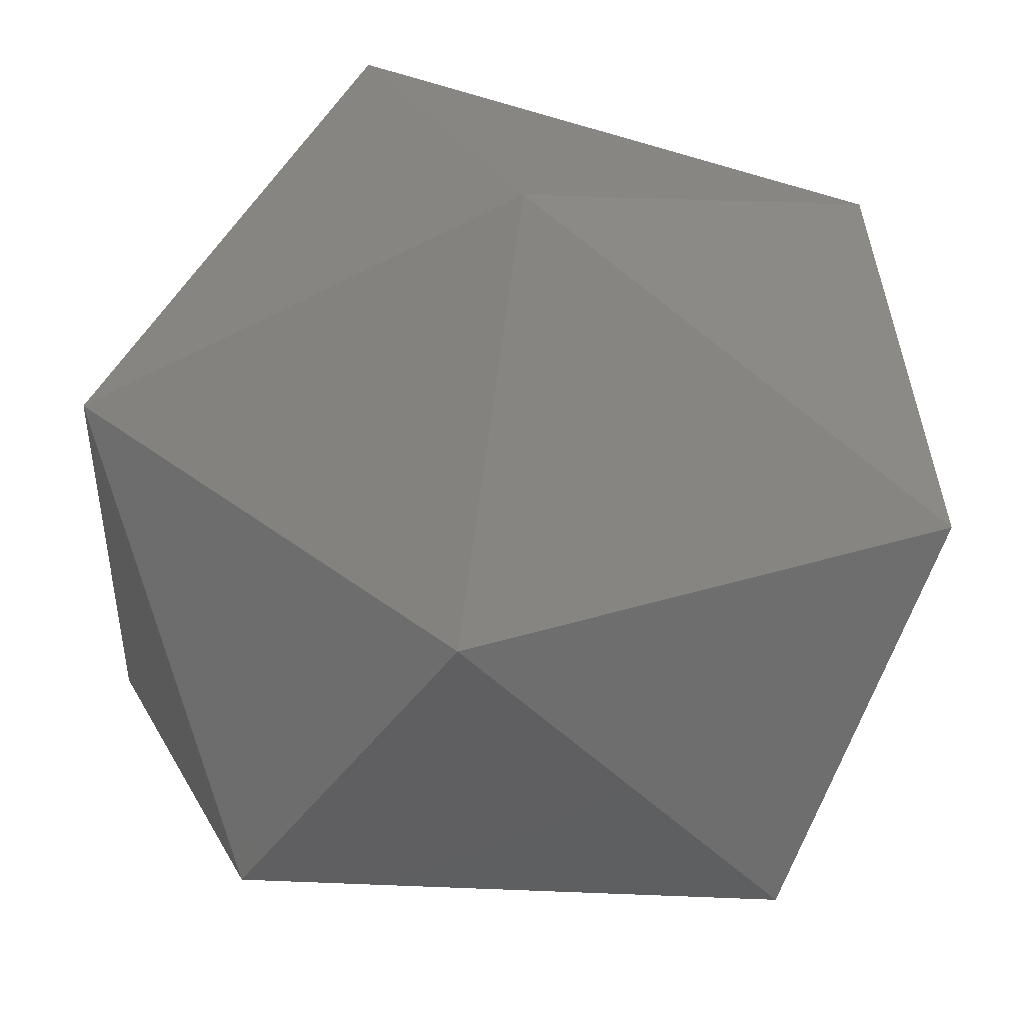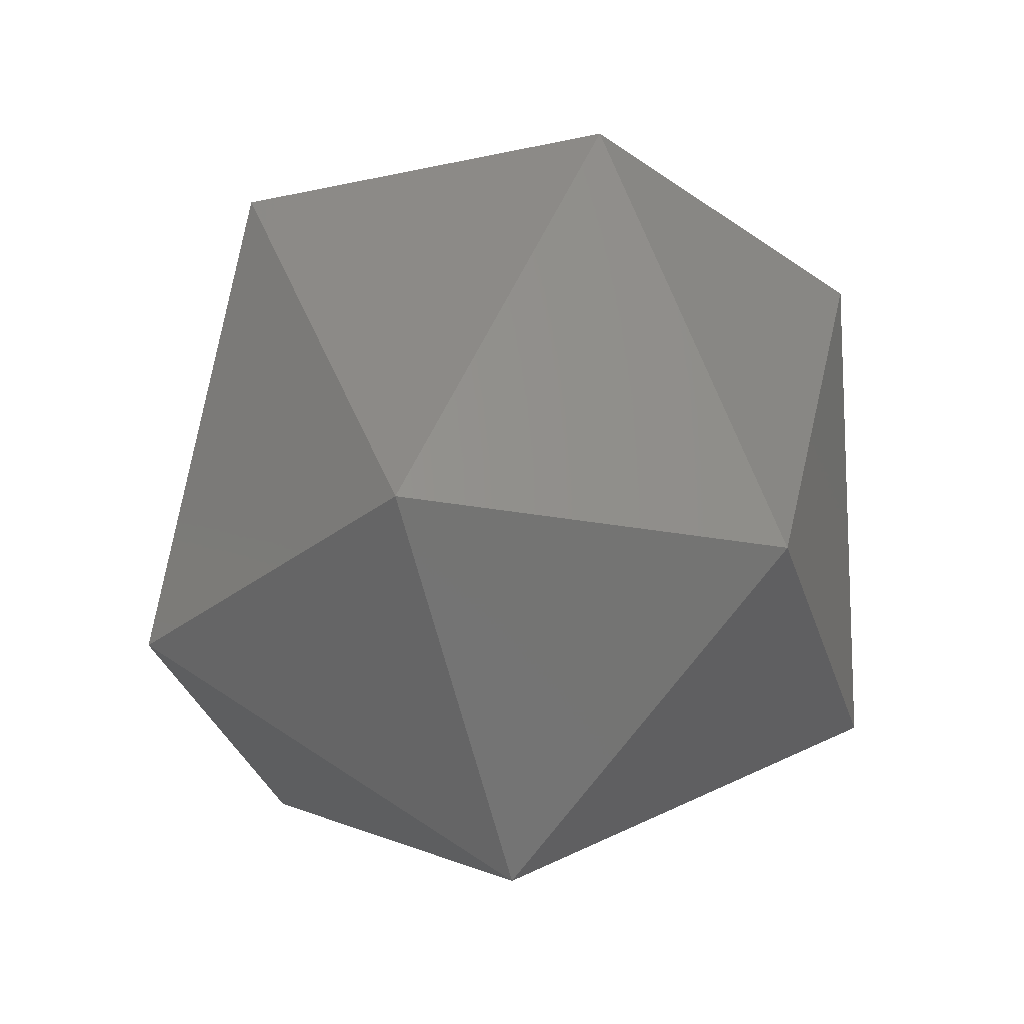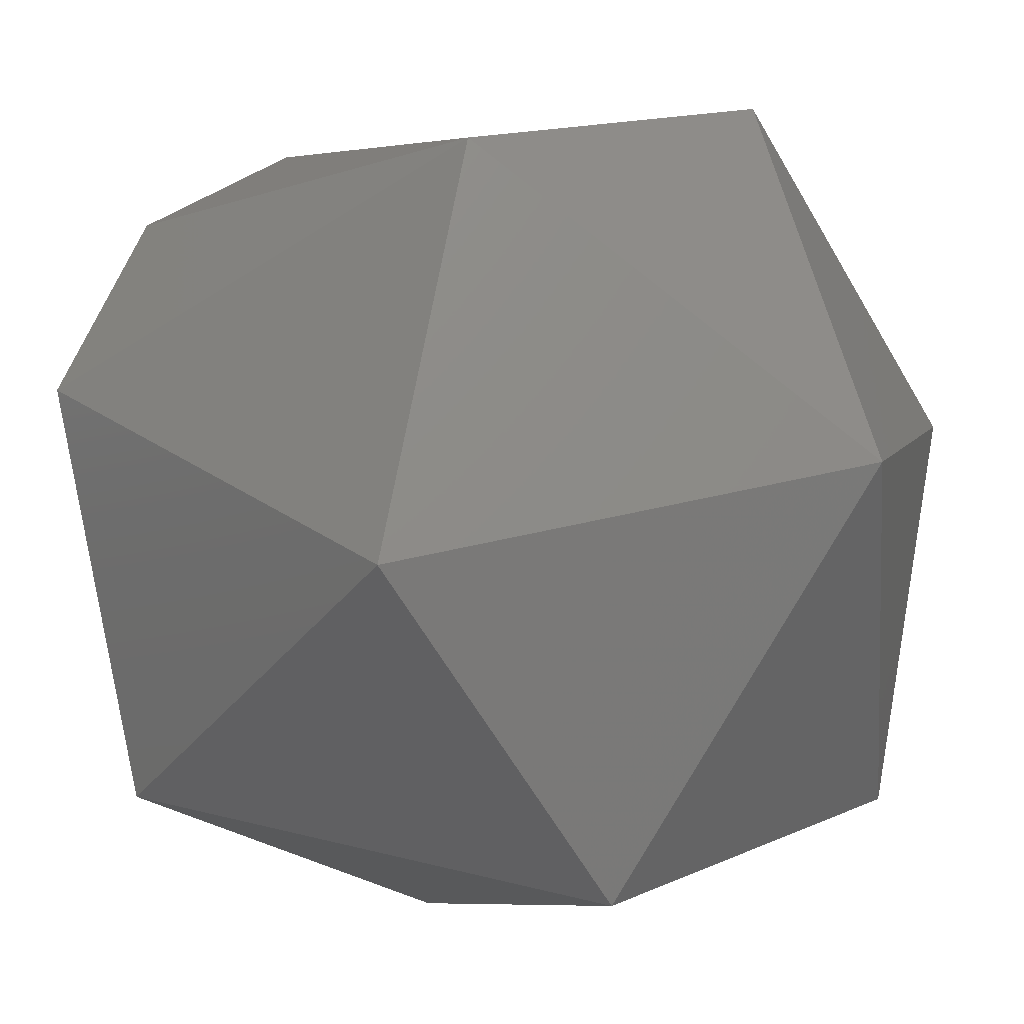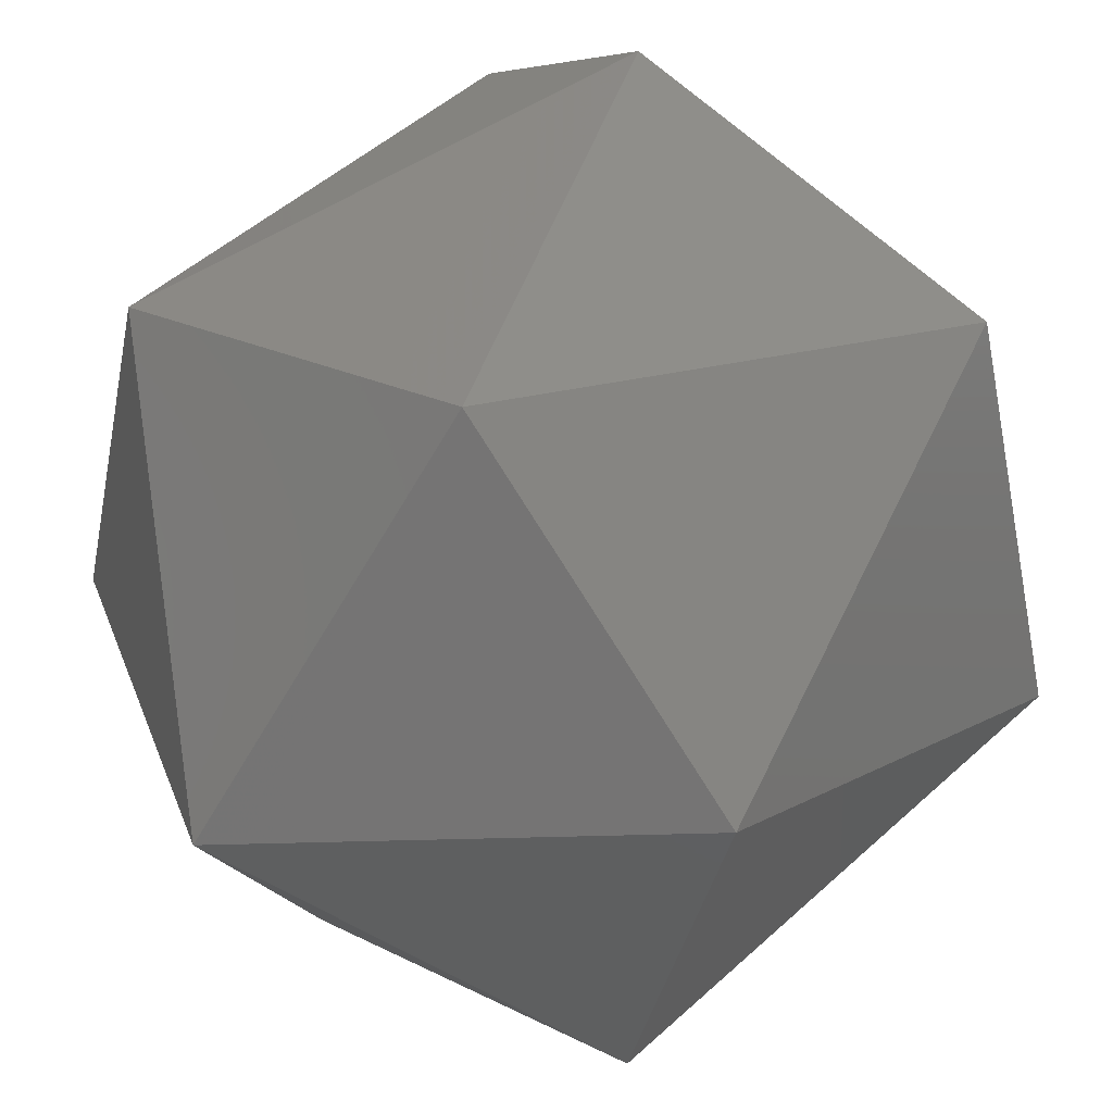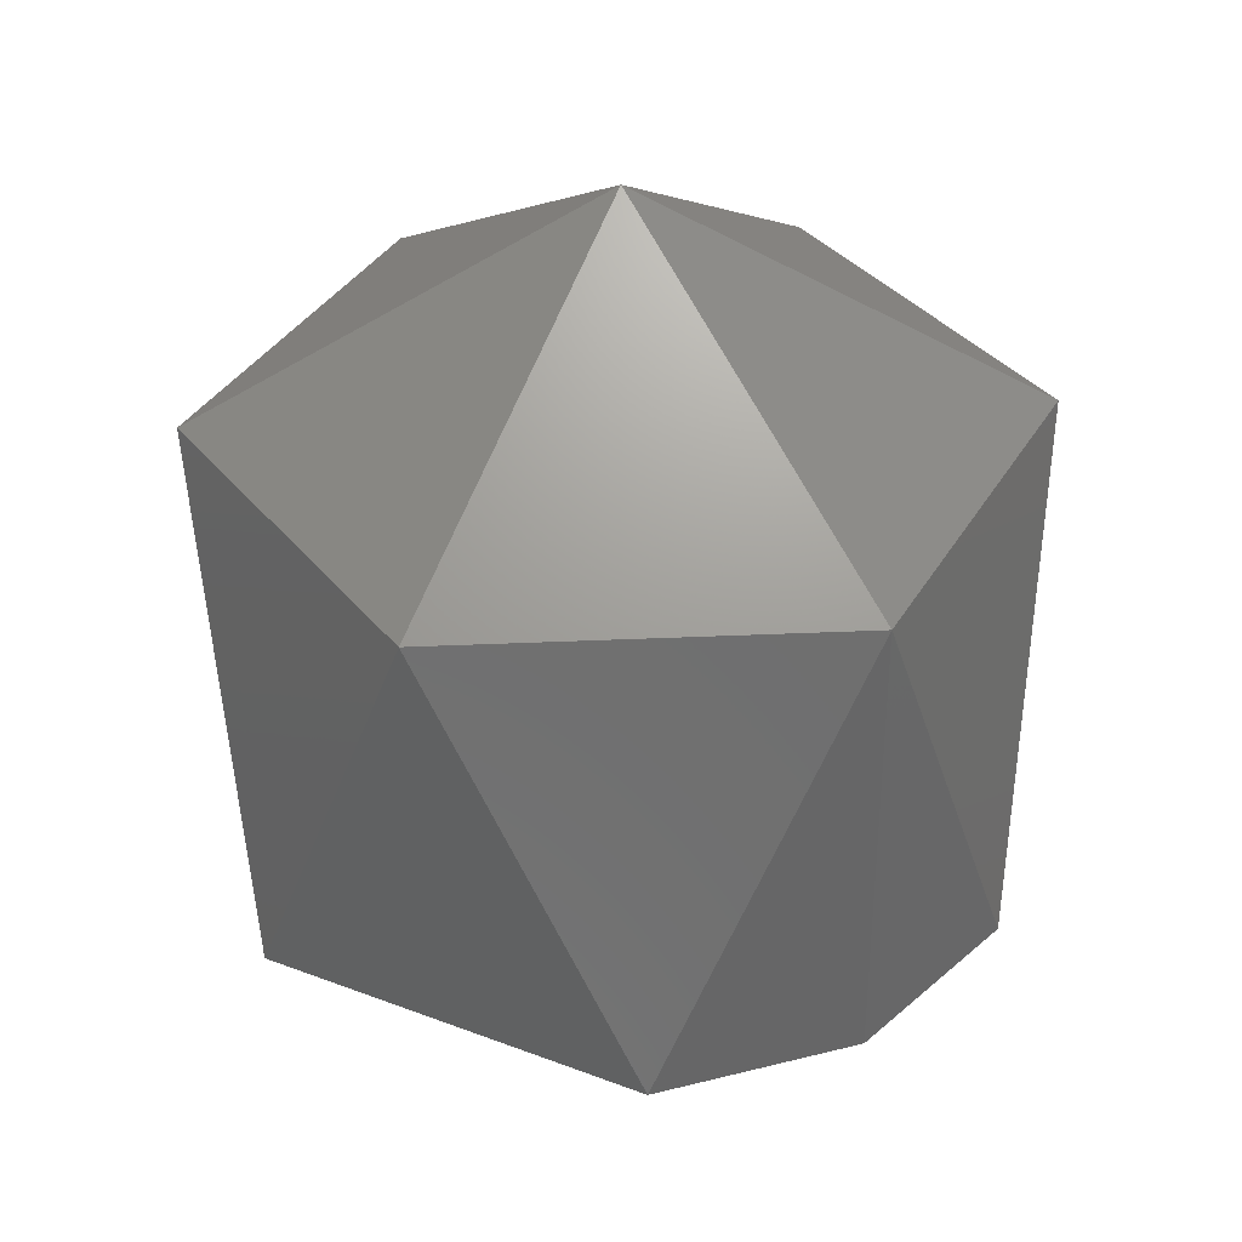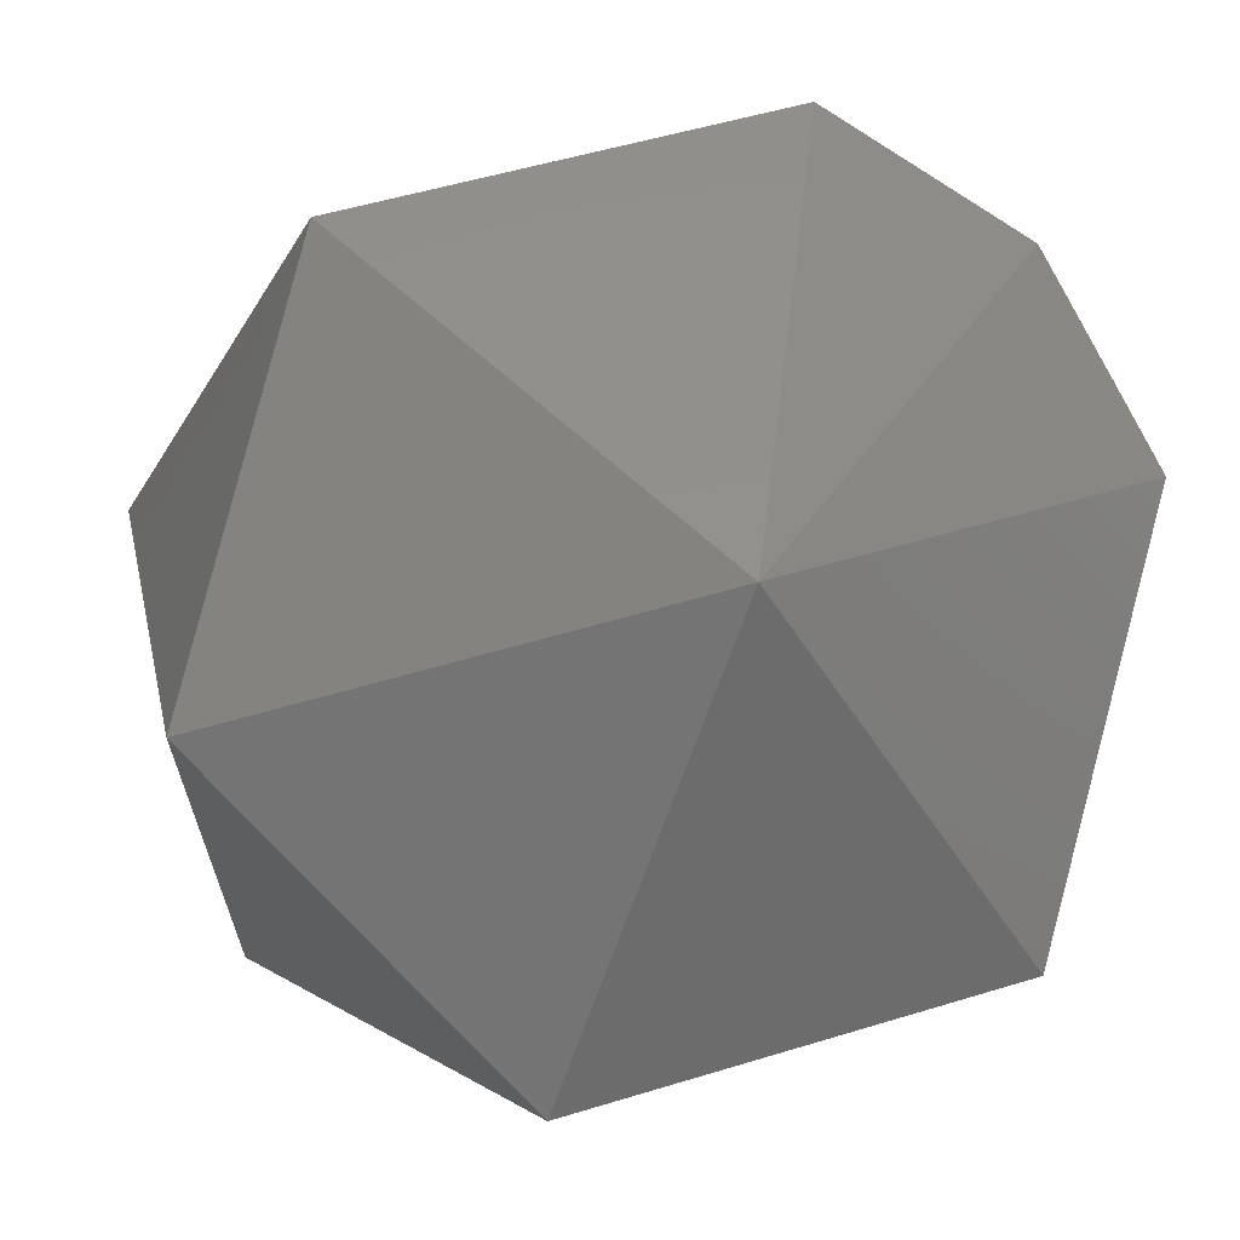
<metadata>
{"format":"stl","ext":"stl","renderer":"f3d","projection":"perspective","resolution":1024,"background":"white","views":[{"elev":-23.3,"azim":-122.1,"up":"+Z"},{"elev":-33.0,"azim":-148.6,"up":"+Y"},{"elev":-7.7,"azim":135.3,"up":"+Z"},{"elev":43.3,"azim":-139.2,"up":"+Z"},{"elev":35.7,"azim":11.6,"up":"+Y"},{"elev":-3.3,"azim":-11.9,"up":"+Z"}]}
</metadata>
<code>
# stl→obj: 15 verts, 28 faces
v 0.2632 0.175 0.8631
v 0.2628 0.1769 0.8639
v 0.2628 0.175 0.8639
v 0.2616 0.174 0.8627
v 0.2628 0.175 0.8615
v 0.2611 0.175 0.861
v 0.2599 0.175 0.8622
v 0.2632 0.1769 0.8622
v 0.2616 0.1779 0.8627
v 0.2604 0.175 0.8639
v 0.262 0.1769 0.861
v 0.262 0.175 0.8643
v 0.2604 0.1769 0.8615
v 0.2599 0.1769 0.8631
v 0.2611 0.1769 0.8643
f 1 2 3
f 1 3 4
f 5 1 4
f 6 5 4
f 7 4 4
f 7 6 4
f 8 9 2
f 8 1 5
f 8 2 1
f 10 7 4
f 11 5 6
f 11 8 5
f 11 9 8
f 12 3 2
f 12 4 3
f 12 10 4
f 13 9 9
f 13 11 6
f 13 6 7
f 13 9 11
f 14 7 10
f 14 9 13
f 14 13 7
f 15 2 9
f 15 9 14
f 15 12 2
f 15 10 12
f 15 14 10

</code>
